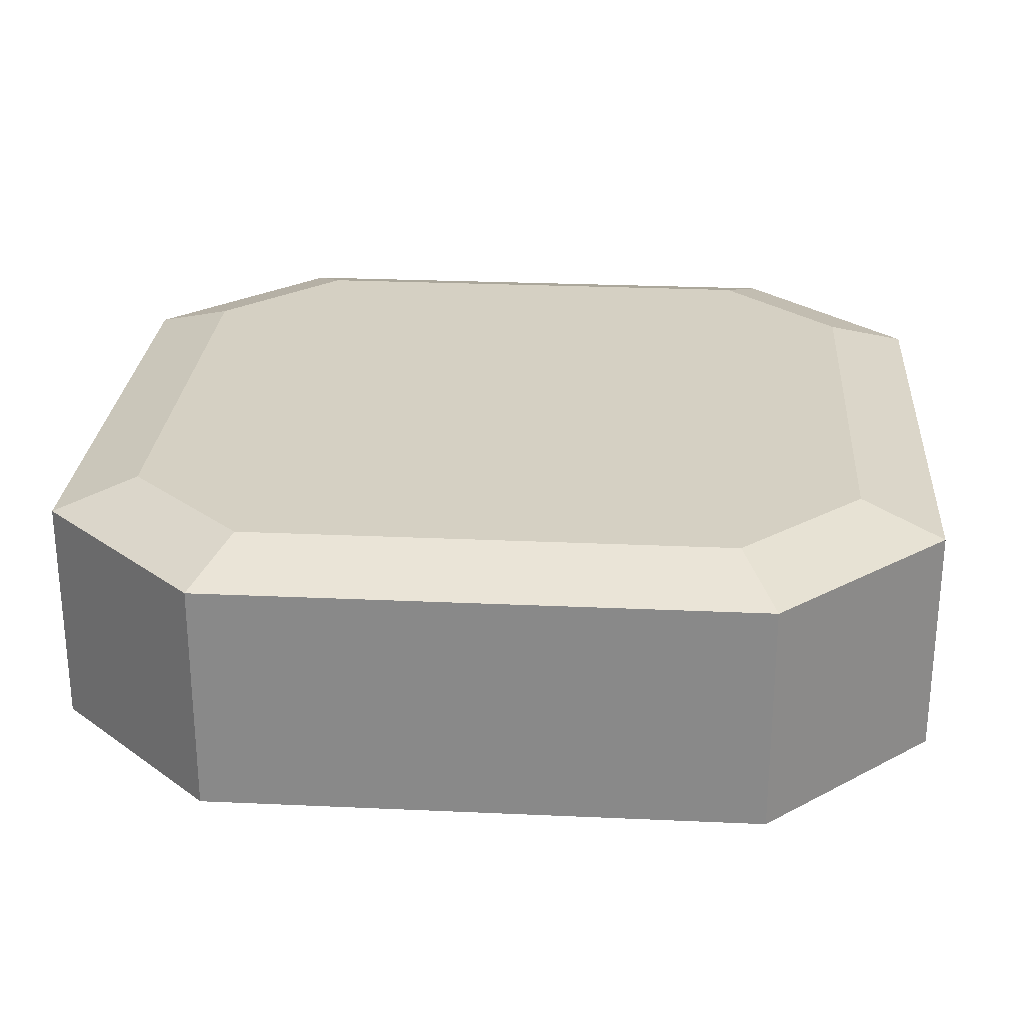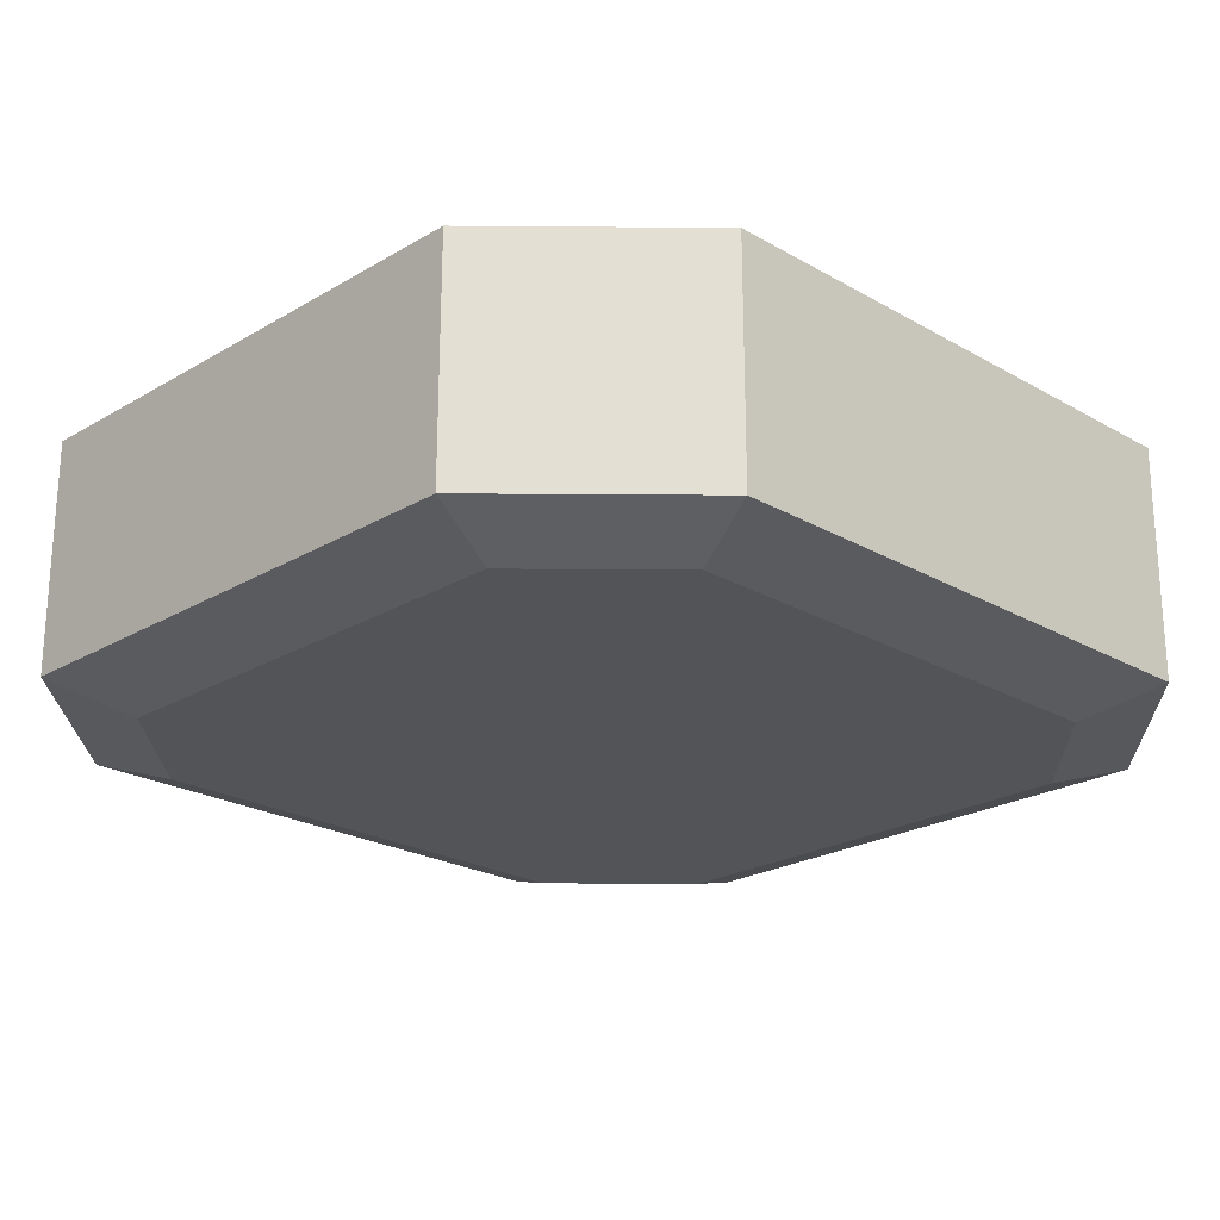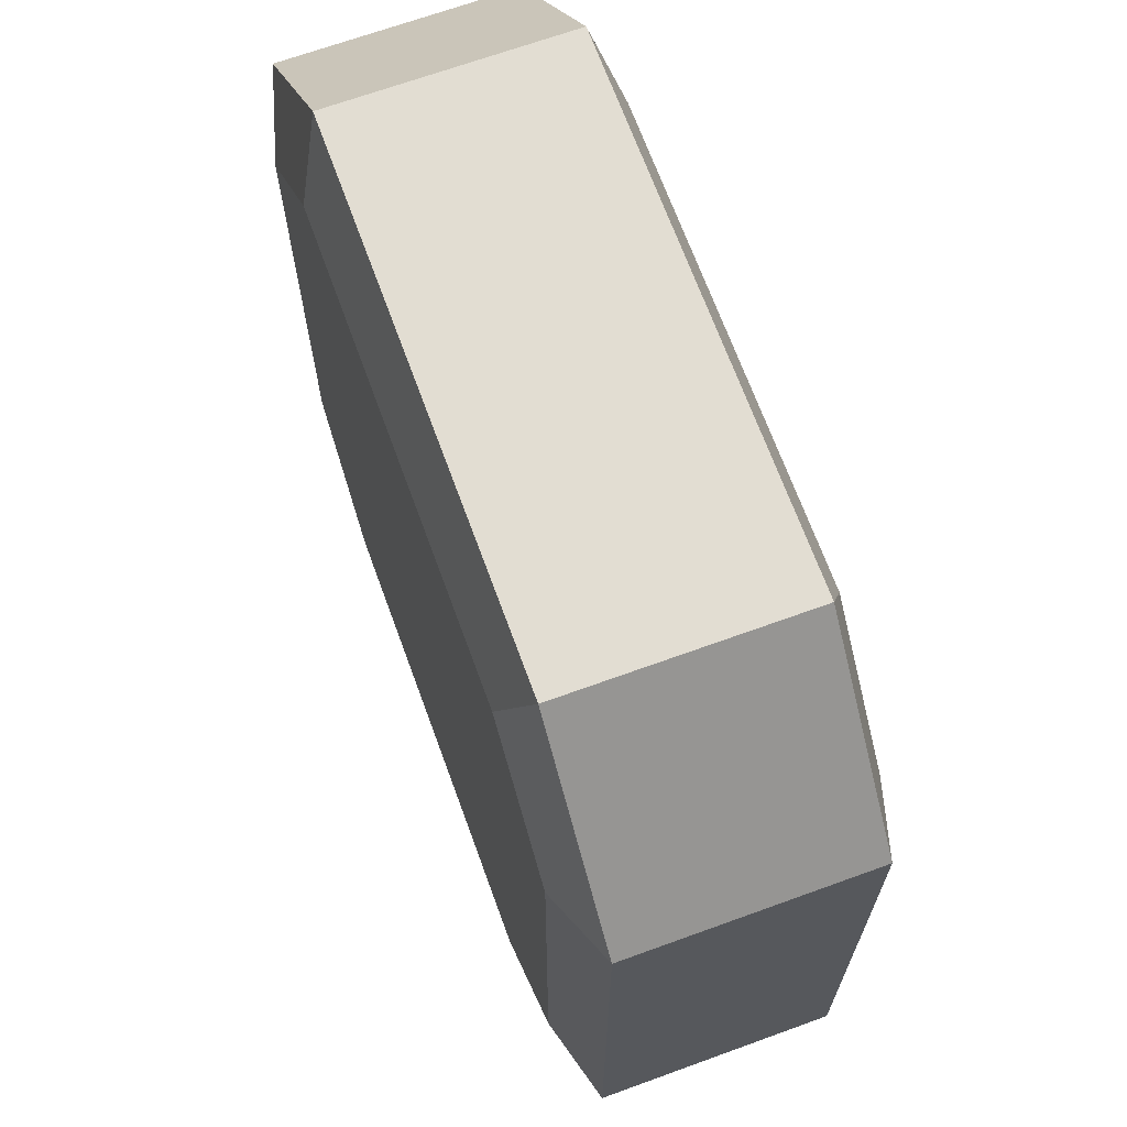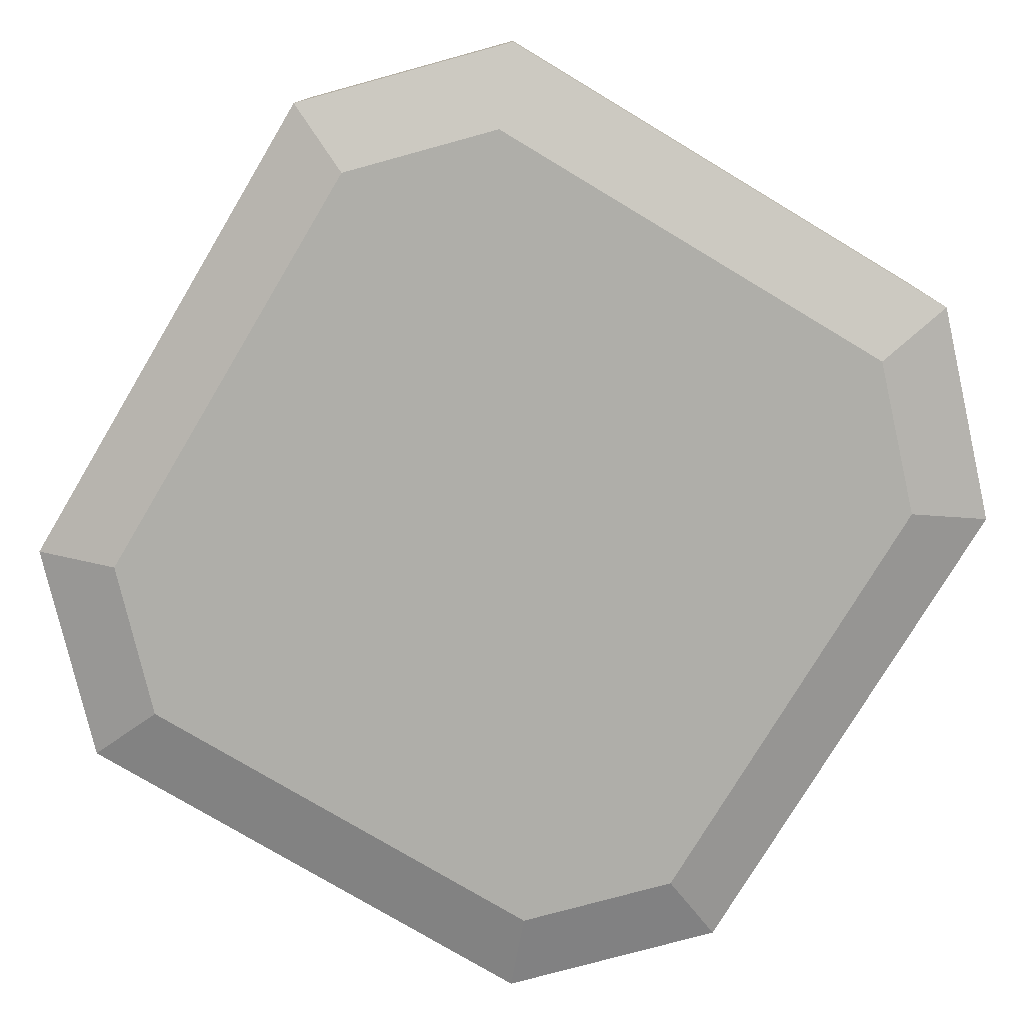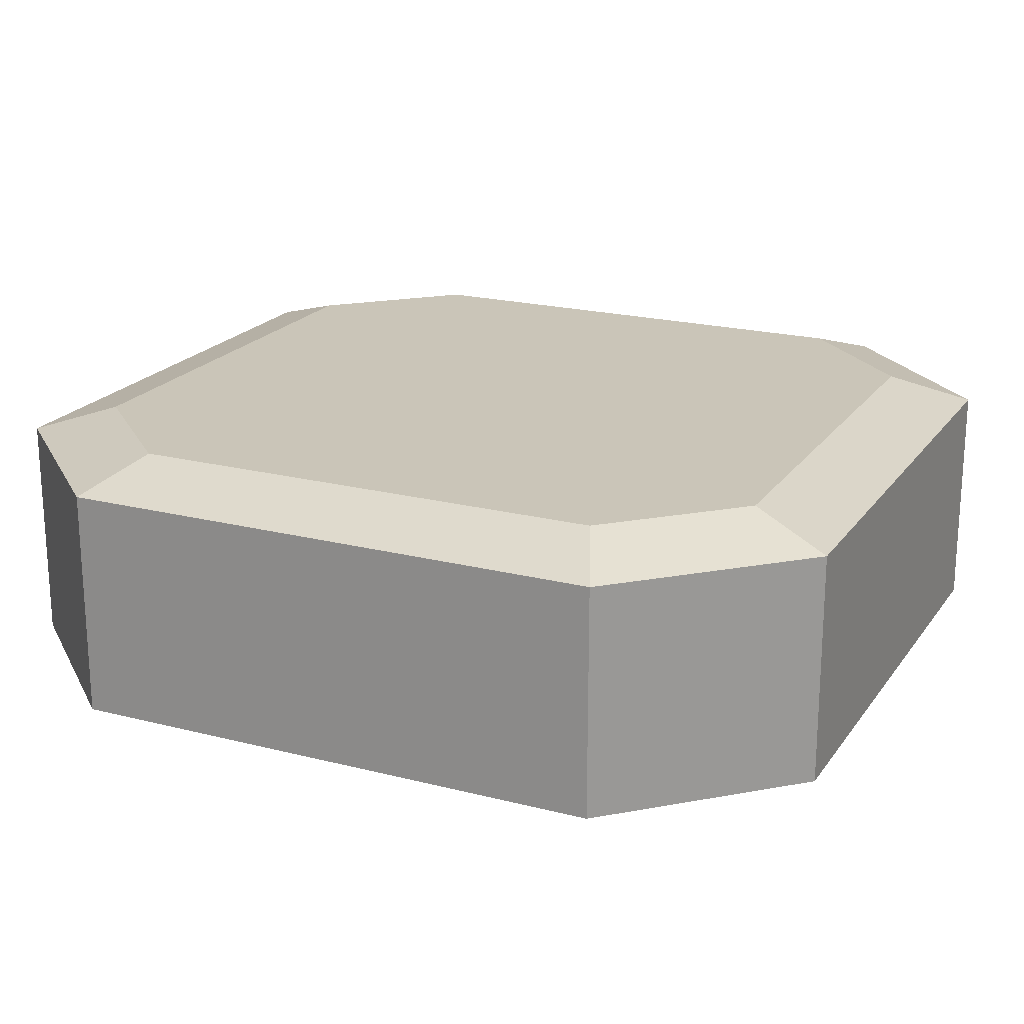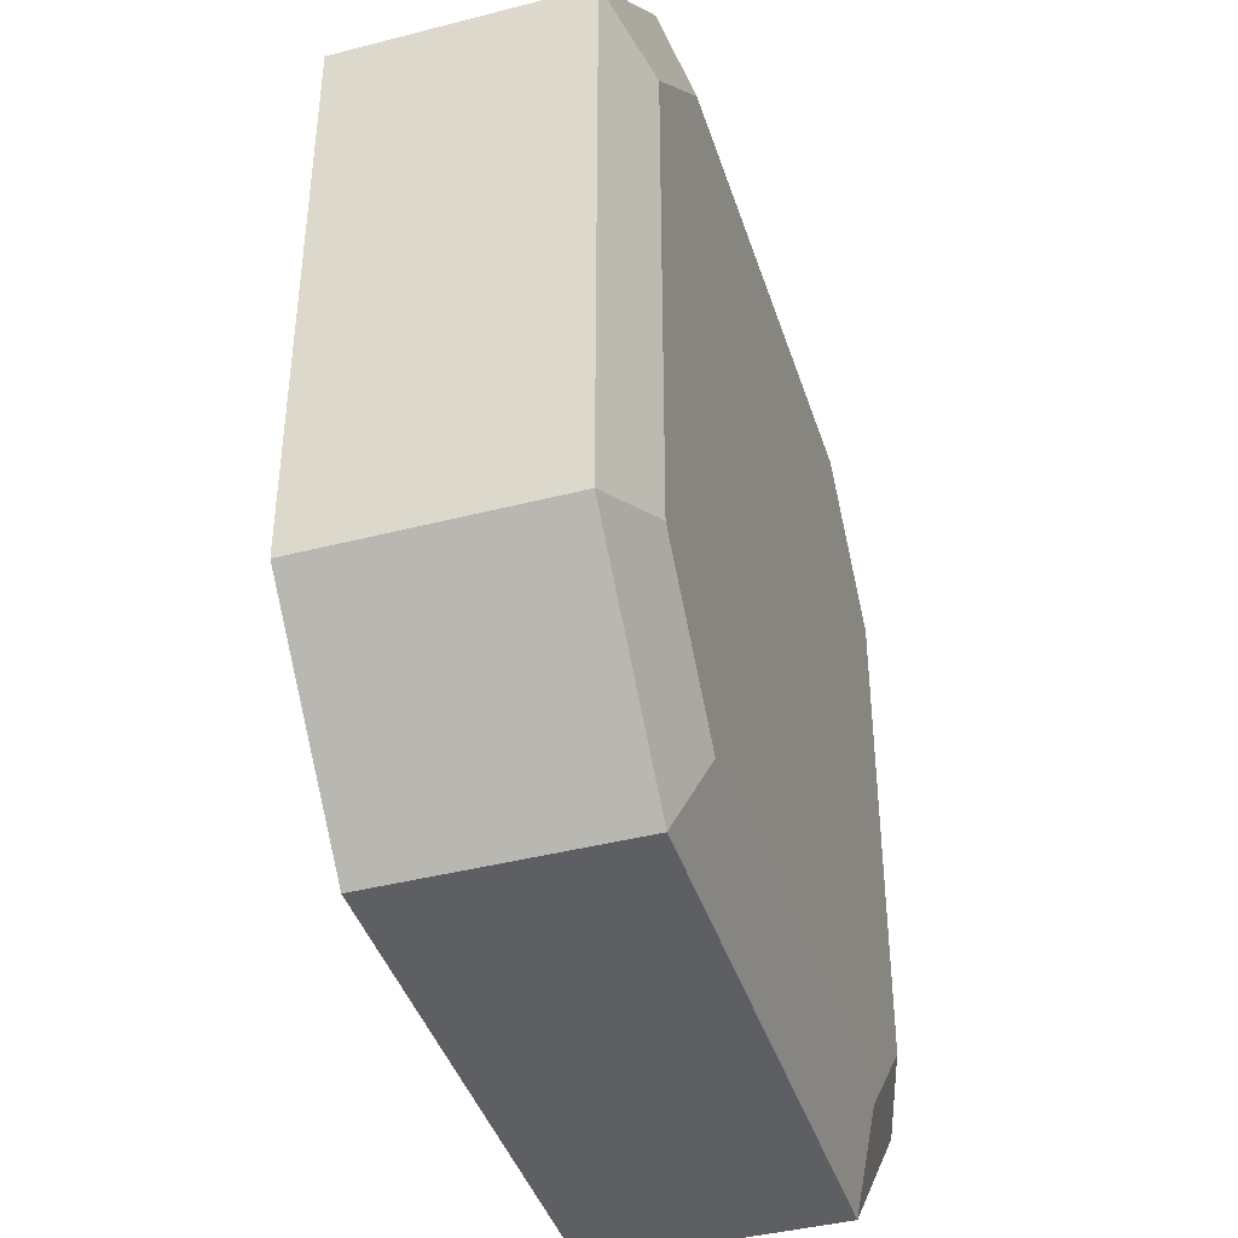
<metadata>
{"format":"obj","ext":"obj","renderer":"f3d","projection":"perspective","resolution":1024,"background":"white","views":[{"elev":26.3,"azim":-85.9,"up":"+Y"},{"elev":-22.8,"azim":45.4,"up":"+Y"},{"elev":68.1,"azim":-110.0,"up":"+Z"},{"elev":-77.5,"azim":149.1,"up":"+Y"},{"elev":20.4,"azim":-64.9,"up":"+Y"},{"elev":-41.6,"azim":107.3,"up":"+Z"}]}
</metadata>
<code>
o LowerBase_Cube.002
v 0.967 0.1462 -0.9525
v 0.967 0.1462 0.05515
v 0.967 0.1462 1.063
v 0 0.1462 -0.9525
v 0 0.1462 0.05515
v 0 0.1462 1.063
v -0.967 0.1462 -0.9525
v -0.967 0.1462 0.05515
v -0.967 0.1462 1.063
v -0.967 -1.142 -0.9525
v -0.967 -1.142 0.05515
v -0.967 -1.142 1.063
v 0 -1.142 -0.9525
v 0 -1.142 0.05515
v 0 -1.142 1.063
v 0.967 -1.142 -0.9525
v 0.967 -1.142 0.05515
v 0.967 -1.142 1.063
v 0.967 -1.023 -1.96
v 0.967 -1.142 -1.59
v 0 -1.142 -1.59
v 0 -1.023 -1.96
v -0.967 -1.142 -1.59
v -0.967 -1.023 -1.96
v -0.967 0.02778 -1.96
v -0.967 0.1462 -1.59
v 0 0.1462 -1.59
v 0 0.02778 -1.96
v 0.967 0.1462 -1.59
v 0.967 0.02778 -1.96
v -0.967 -1.023 2.07
v -0.967 -1.142 1.7
v 0 -1.142 1.7
v 0 -1.023 2.07
v 0.967 -1.142 1.7
v 0.967 -1.023 2.07
v 0.967 0.02778 2.07
v 0.967 0.1462 1.7
v 0 0.1462 1.7
v 0 0.02778 2.07
v -0.967 0.1462 1.7
v -0.967 0.02778 2.07
v -1.934 -1.023 -0.9525
v -1.578 -1.142 -0.9525
v -1.578 -1.142 0.05515
v -1.934 -1.023 0.05515
v -1.578 -1.142 1.063
v -1.934 -1.023 1.063
v -1.934 0.02778 1.063
v -1.578 0.1462 1.063
v -1.578 0.1462 0.05515
v -1.934 0.02778 0.05515
v -1.578 0.1462 -0.9525
v -1.934 0.02778 -0.9525
v 1.934 -1.023 1.063
v 1.578 -1.142 1.063
v 1.578 -1.142 0.05515
v 1.934 -1.023 0.05515
v 1.578 -1.142 -0.9525
v 1.934 -1.023 -0.9525
v 1.934 0.02778 -0.9525
v 1.578 0.1462 -0.9525
v 1.578 0.1462 0.05515
v 1.934 0.02778 0.05515
v 1.578 0.1462 1.063
v 1.934 0.02778 1.063
v -1.054 -1.142 1.7
v -1.201 -1.023 2.07
v -1.578 -1.142 1.153
v -1.934 -1.023 1.307
v -1.578 0.1462 1.153
v -1.934 0.02778 1.307
v -1.054 0.1462 1.7
v -1.201 0.02778 2.07
v -1.578 -1.142 -1.043
v -1.934 -1.023 -1.196
v -1.054 -1.142 -1.59
v -1.201 -1.023 -1.96
v -1.054 0.1462 -1.59
v -1.201 0.02778 -1.96
v -1.578 0.1462 -1.043
v -1.934 0.02778 -1.196
v 1.578 -1.142 1.153
v 1.934 -1.023 1.307
v 1.054 -1.142 1.7
v 1.201 -1.023 2.07
v 1.054 0.1462 1.7
v 1.201 0.02778 2.07
v 1.578 0.1462 1.153
v 1.934 0.02778 1.307
v 1.054 -1.142 -1.59
v 1.201 -1.023 -1.96
v 1.578 -1.142 -1.043
v 1.934 -1.023 -1.196
v 1.578 0.1462 -1.043
v 1.934 0.02778 -1.196
v 1.054 0.1462 -1.59
v 1.201 0.02778 -1.96
f 27 1 29
f 40 31 34
f 9 39 6
f 37 34 36
f 61 58 60
f 77 23 10
f 1 63 62
f 3 87 89
f 73 9 71
f 52 43 46
f 42 68 31
f 85 18 83
f 88 36 86
f 18 33 15
f 15 32 12
f 26 4 27
f 80 24 78
f 30 92 19
f 93 59 16
f 16 14 13
f 17 15 14
f 25 22 24
f 13 11 10
f 14 12 11
f 49 46 48
f 54 76 43
f 72 48 70
f 81 53 7
f 7 5 4
f 8 6 5
f 97 29 1
f 4 2 1
f 5 3 2
f 2 65 63
f 74 70 68
f 6 38 3
f 64 55 58
f 53 8 7
f 21 10 23
f 96 60 94
f 66 84 55
f 28 19 22
f 59 17 16
f 57 18 17
f 12 67 69
f 11 47 45
f 10 45 44
f 78 82 80
f 86 90 88
f 94 98 96
f 51 9 8
f 21 19 20
f 23 22 21
f 27 25 26
f 29 28 27
f 33 31 32
f 35 34 33
f 39 37 38
f 41 40 39
f 45 43 44
f 47 46 45
f 51 49 50
f 53 52 51
f 57 55 56
f 59 58 57
f 63 61 62
f 65 64 63
f 67 70 69
f 73 72 74
f 79 82 81
f 77 76 78
f 97 96 98
f 91 94 93
f 87 90 89
f 85 84 86
f 69 48 47
f 71 49 72
f 67 31 68
f 73 42 41
f 77 24 23
f 79 25 80
f 43 75 44
f 81 54 53
f 85 36 35
f 87 37 88
f 55 83 56
f 89 66 65
f 93 60 59
f 95 61 96
f 19 91 20
f 97 30 29
f 20 13 21
f 27 4 1
f 40 42 31
f 9 41 39
f 37 40 34
f 61 64 58
f 44 75 10
f 75 77 10
f 1 2 63
f 89 65 3
f 3 38 87
f 41 9 73
f 9 50 71
f 52 54 43
f 42 74 68
f 35 18 85
f 18 56 83
f 88 37 36
f 18 35 33
f 15 33 32
f 26 7 4
f 80 25 24
f 30 98 92
f 16 20 91
f 91 93 16
f 16 17 14
f 17 18 15
f 25 28 22
f 13 14 11
f 14 15 12
f 49 52 46
f 54 82 76
f 72 49 48
f 7 26 79
f 79 81 7
f 7 8 5
f 8 9 6
f 62 95 1
f 95 97 1
f 4 5 2
f 5 6 3
f 2 3 65
f 74 72 70
f 6 39 38
f 64 66 55
f 53 51 8
f 21 13 10
f 96 61 60
f 66 90 84
f 28 30 19
f 59 57 17
f 57 56 18
f 69 47 12
f 12 32 67
f 11 12 47
f 10 11 45
f 78 76 82
f 86 84 90
f 94 92 98
f 51 50 9
f 21 22 19
f 23 24 22
f 27 28 25
f 29 30 28
f 33 34 31
f 35 36 34
f 39 40 37
f 41 42 40
f 45 46 43
f 47 48 46
f 51 52 49
f 53 54 52
f 57 58 55
f 59 60 58
f 63 64 61
f 65 66 64
f 67 68 70
f 73 71 72
f 79 80 82
f 77 75 76
f 97 95 96
f 91 92 94
f 87 88 90
f 85 83 84
f 69 70 48
f 71 50 49
f 67 32 31
f 73 74 42
f 77 78 24
f 79 26 25
f 43 76 75
f 81 82 54
f 85 86 36
f 87 38 37
f 55 84 83
f 89 90 66
f 93 94 60
f 95 62 61
f 19 92 91
f 97 98 30
f 20 16 13

</code>
